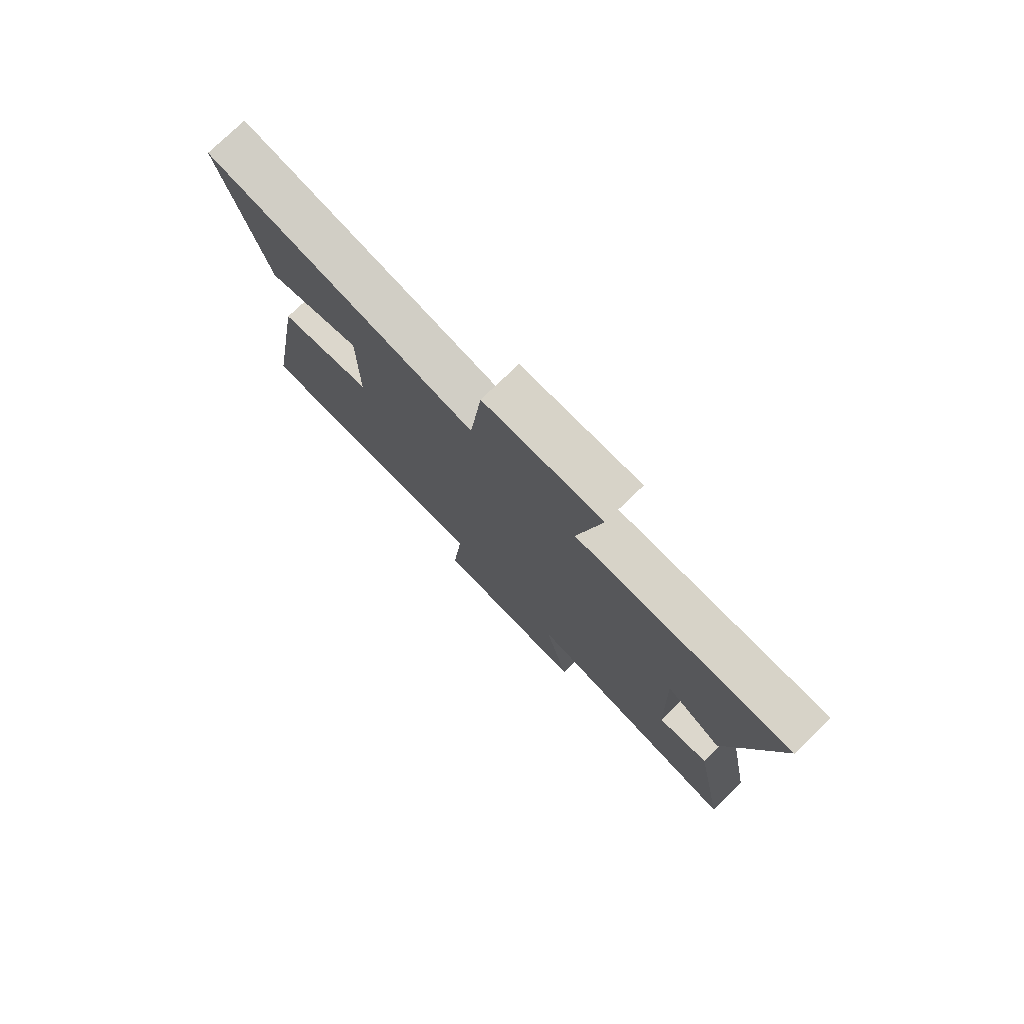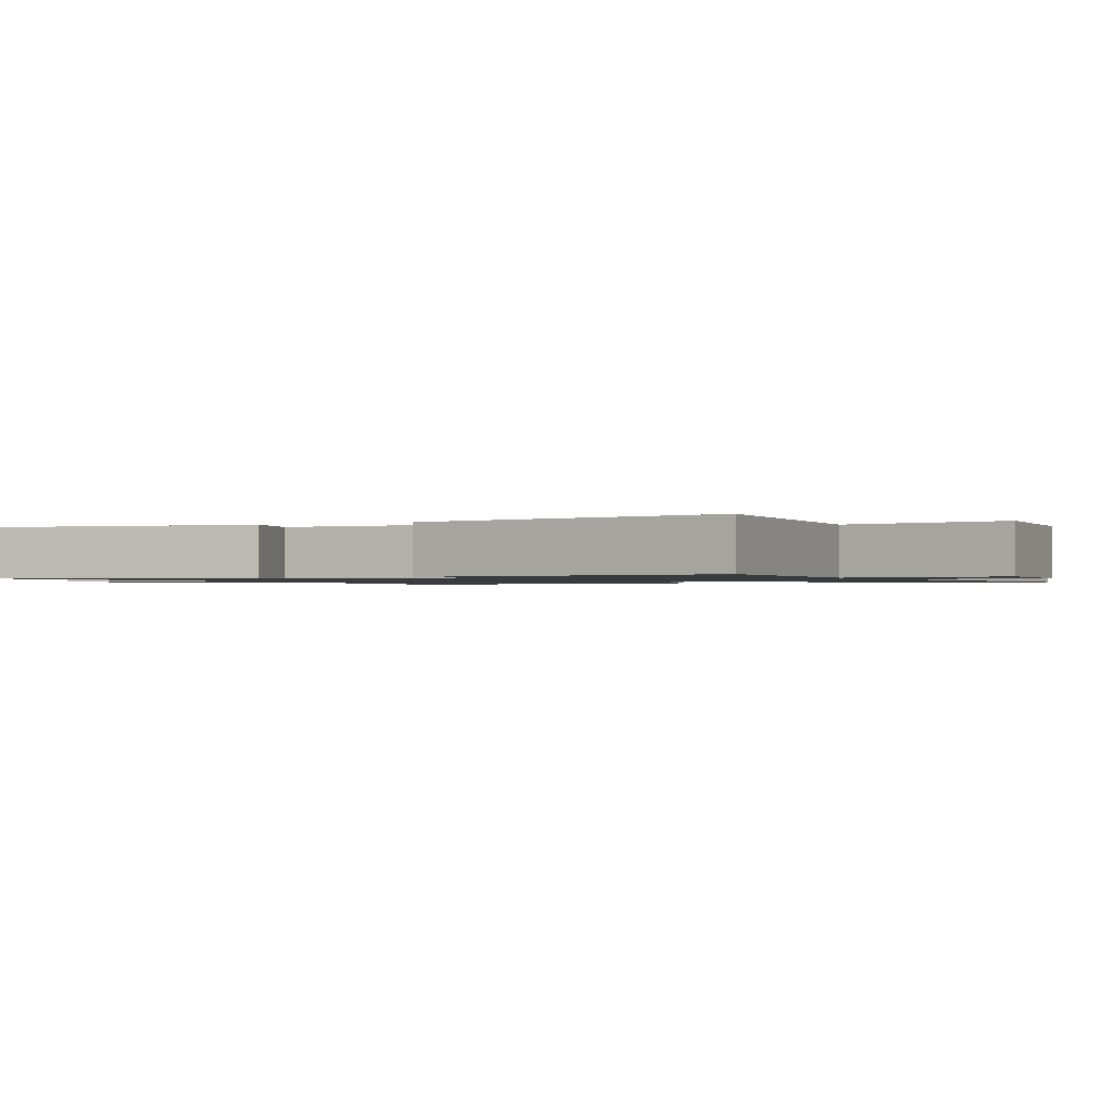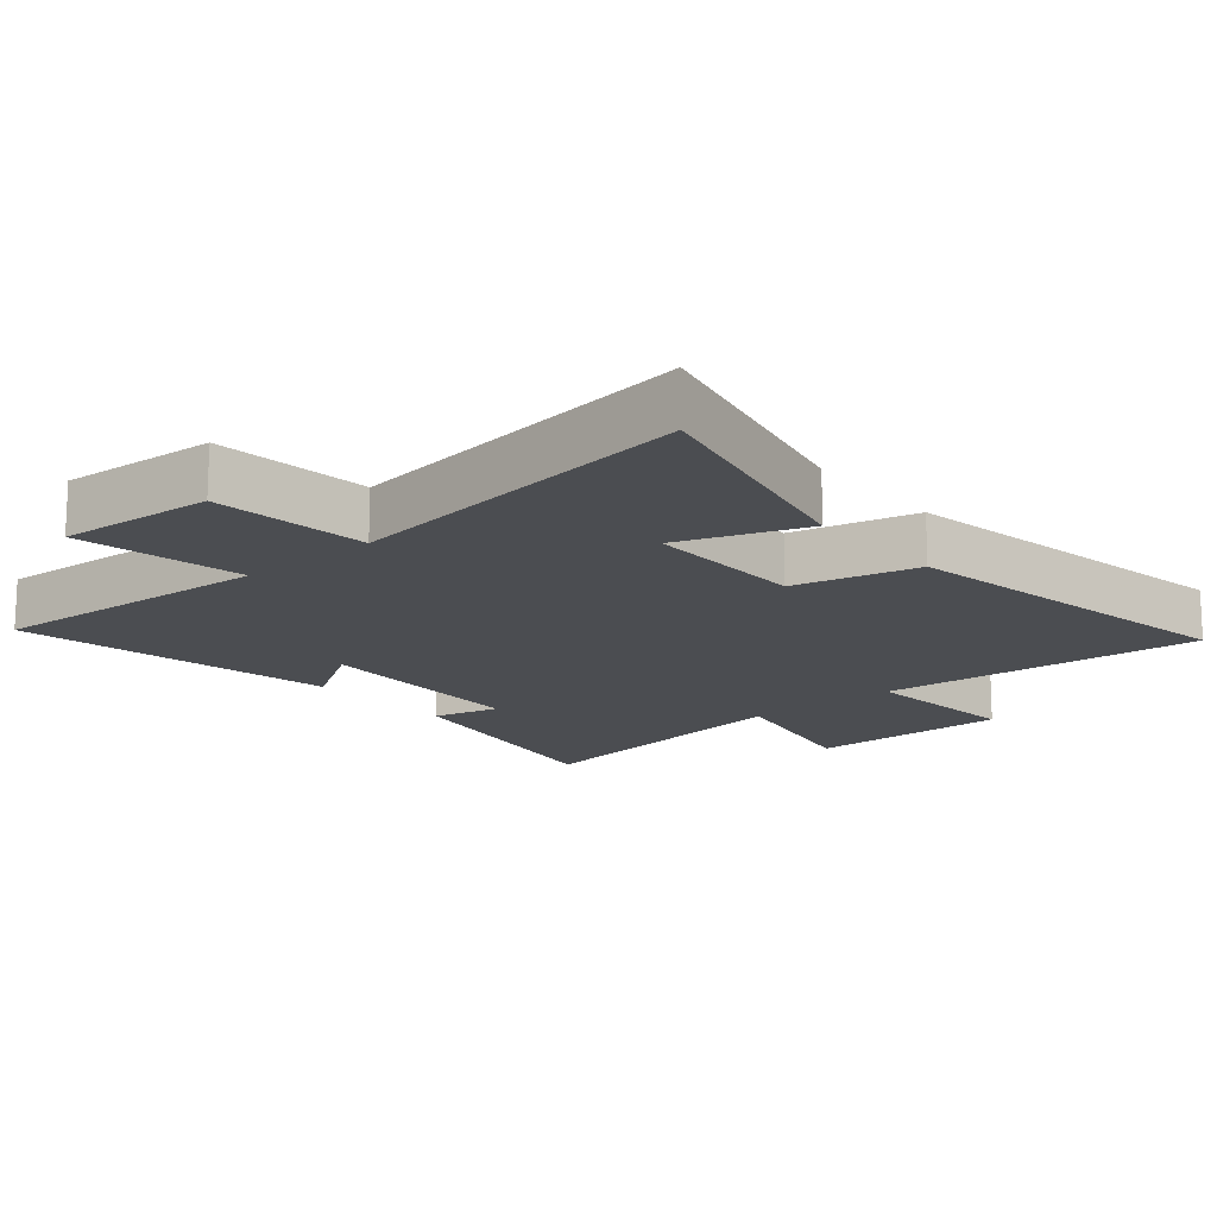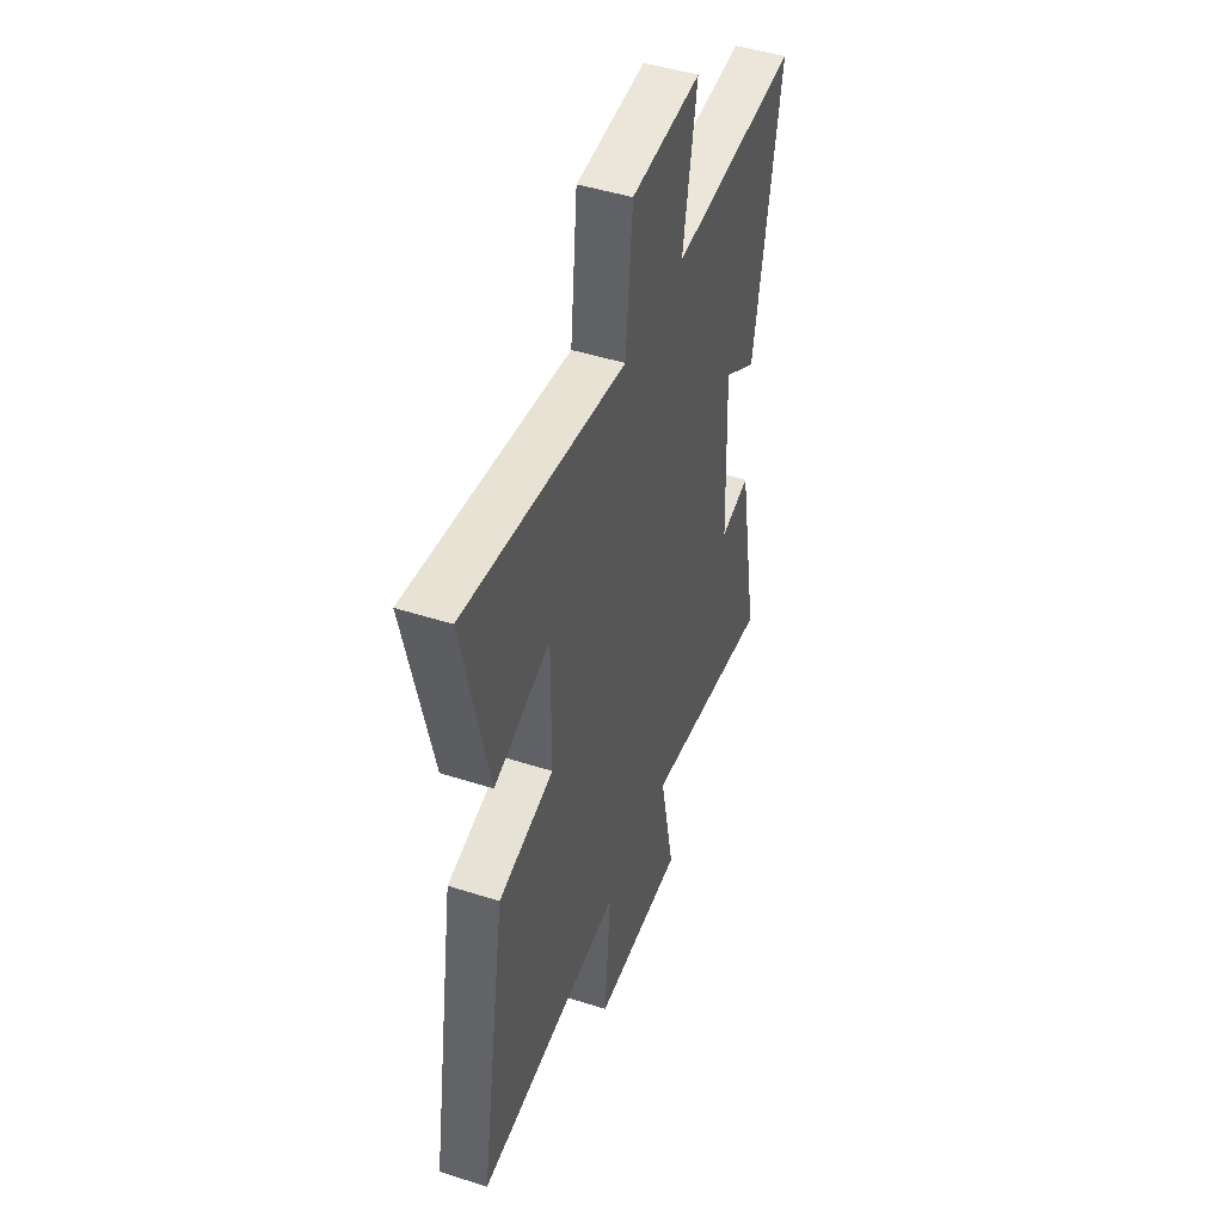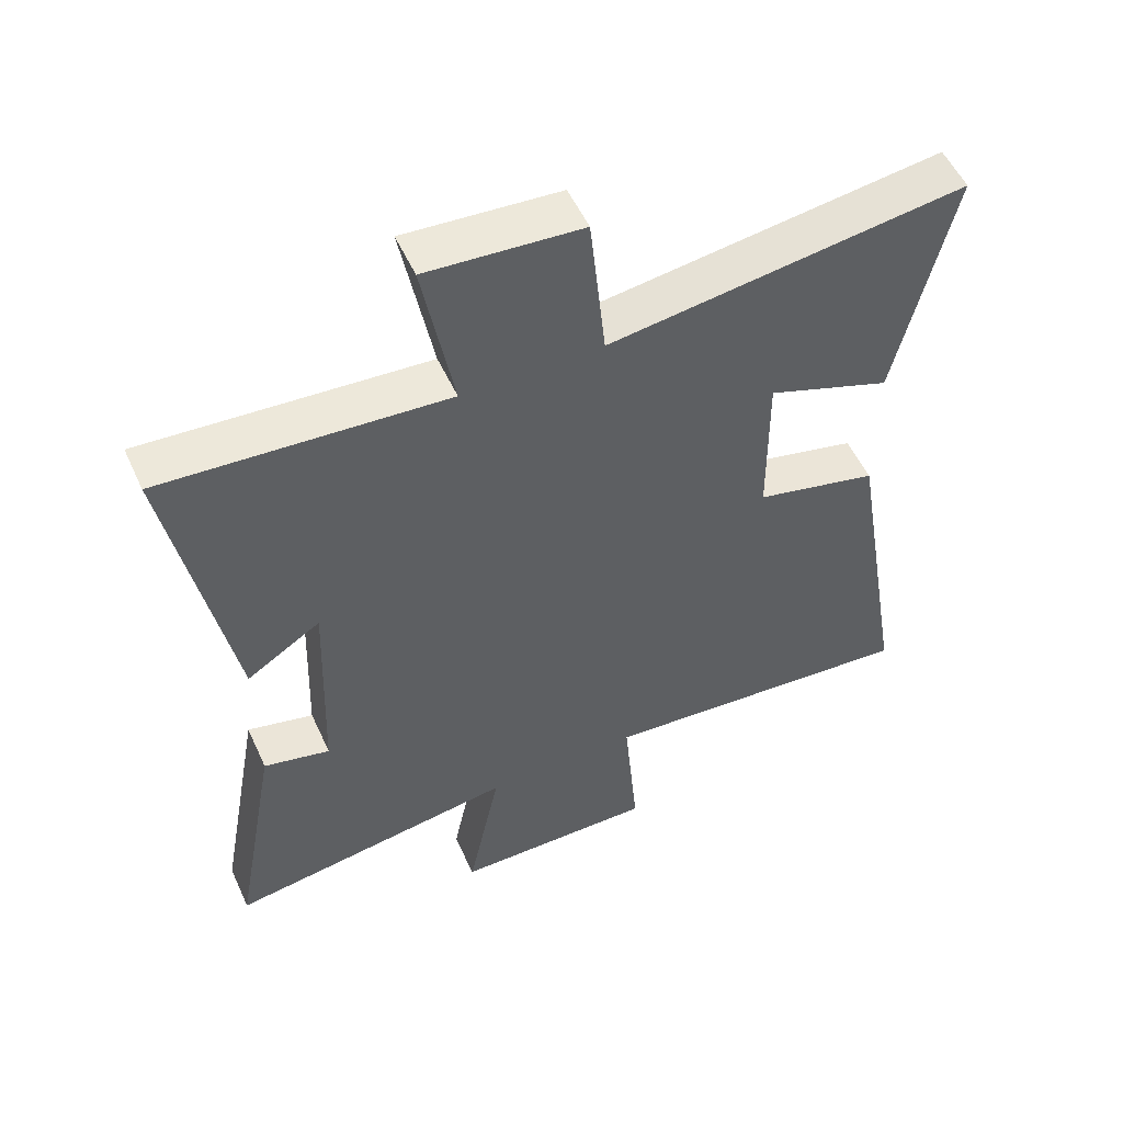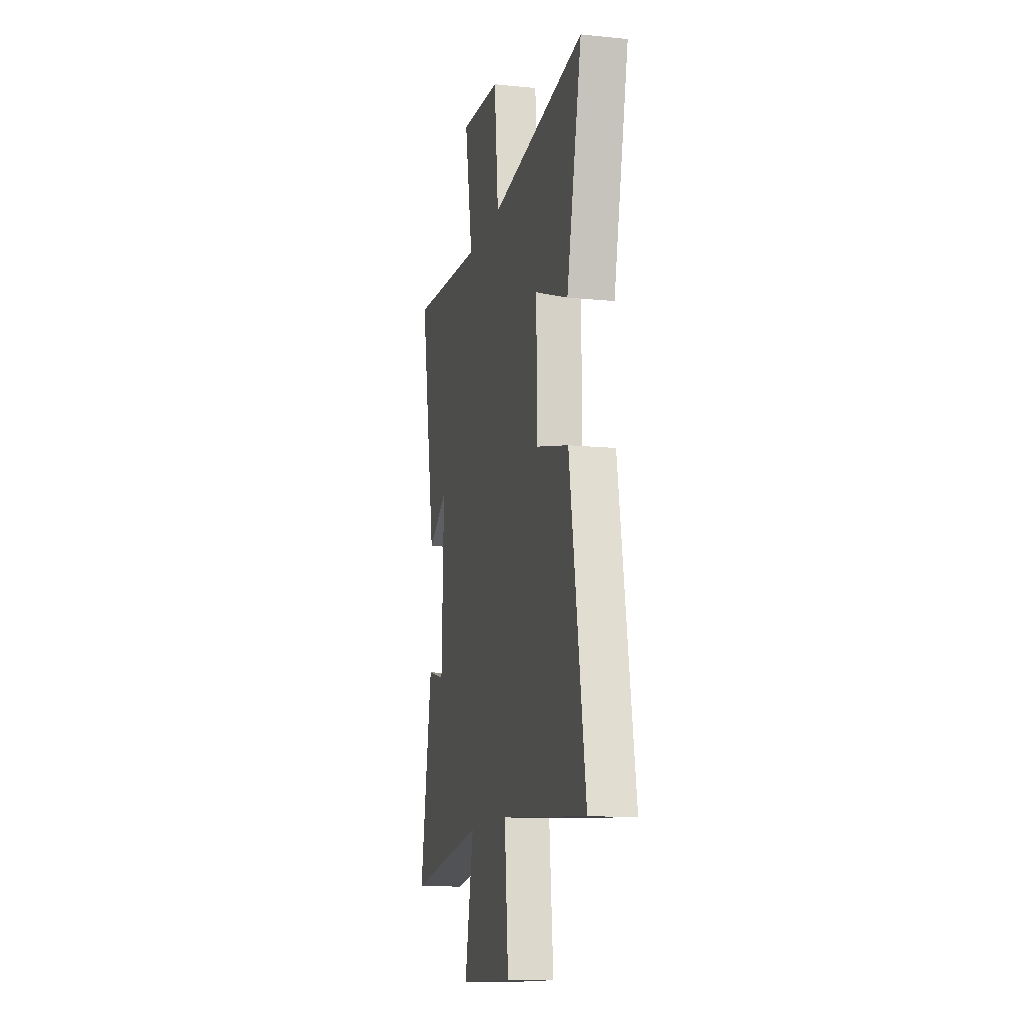
<metadata>
{"format":"obj","ext":"obj","renderer":"f3d","projection":"perspective","resolution":1024,"background":"white","views":[{"elev":77.8,"azim":-133.9,"up":"+Z"},{"elev":-1.1,"azim":-63.6,"up":"+Y"},{"elev":-15.8,"azim":40.3,"up":"+Y"},{"elev":46.5,"azim":110.1,"up":"+Z"},{"elev":53.7,"azim":-24.3,"up":"+Z"},{"elev":-12.7,"azim":76.9,"up":"+Z"}]}
</metadata>
<code>
v 0.589 0.07 -0.54
v 0.102 0.07 -0.5
v 0.124 0.07 -0.744
v -0.182 0.07 -0.742
v -0.132 0.07 -0.5
v -0.569 0.07 -0.566
v -0.5 0.07 -0.187
v -0.4 0.07 -0.211
v -0.388 0.07 0.119
v -0.5 0.07 0.047
v -0.589 0.07 0.528
v -0.163 0.07 0.5
v -0.209 0.07 0.75
v 0.023 0.07 0.734
v 0.047 0.07 0.5
v 0.584 0.07 0.574
v 0.5 0.07 0.206
v 0.313 0.07 0.274
v 0.315 0.07 0.032
v 0.5 0.07 -0.012
v 0.589 0 -0.54
v 0.102 0 -0.5
v 0.124 0 -0.744
v -0.182 0 -0.742
v -0.132 0 -0.5
v -0.569 0 -0.566
v -0.5 0 -0.187
v -0.4 0 -0.211
v -0.388 0 0.119
v -0.5 0 0.047
v -0.589 0 0.528
v -0.163 0 0.5
v -0.209 0 0.75
v 0.023 0 0.734
v 0.047 0 0.5
v 0.584 0 0.574
v 0.5 0 0.206
v 0.313 0 0.274
v 0.315 0 0.032
v 0.5 0 -0.012
f 19 20 1 2
f 18 19 2
f 15 16 17 18
f 15 18 2
f 14 15 2
f 13 14 2
f 12 13 2
f 9 10 11 12
f 12 2 3
f 9 12 3
f 8 9 3
f 5 6 7 8
f 5 8 3
f 3 4 5
f 22 21 40 39
f 22 39 38
f 38 37 36 35
f 22 38 35
f 22 35 34
f 22 34 33
f 22 33 32
f 32 31 30 29
f 23 22 32
f 23 32 29
f 23 29 28
f 28 27 26 25
f 23 28 25
f 25 24 23
f 1 21 22 2
f 2 22 23 3
f 3 23 24 4
f 4 24 25 5
f 5 25 26 6
f 6 26 27 7
f 7 27 28 8
f 8 28 29 9
f 9 29 30 10
f 10 30 31 11
f 11 31 32 12
f 12 32 33 13
f 13 33 34 14
f 14 34 35 15
f 15 35 36 16
f 16 36 37 17
f 17 37 38 18
f 18 38 39 19
f 19 39 40 20
f 20 40 21 1

</code>
